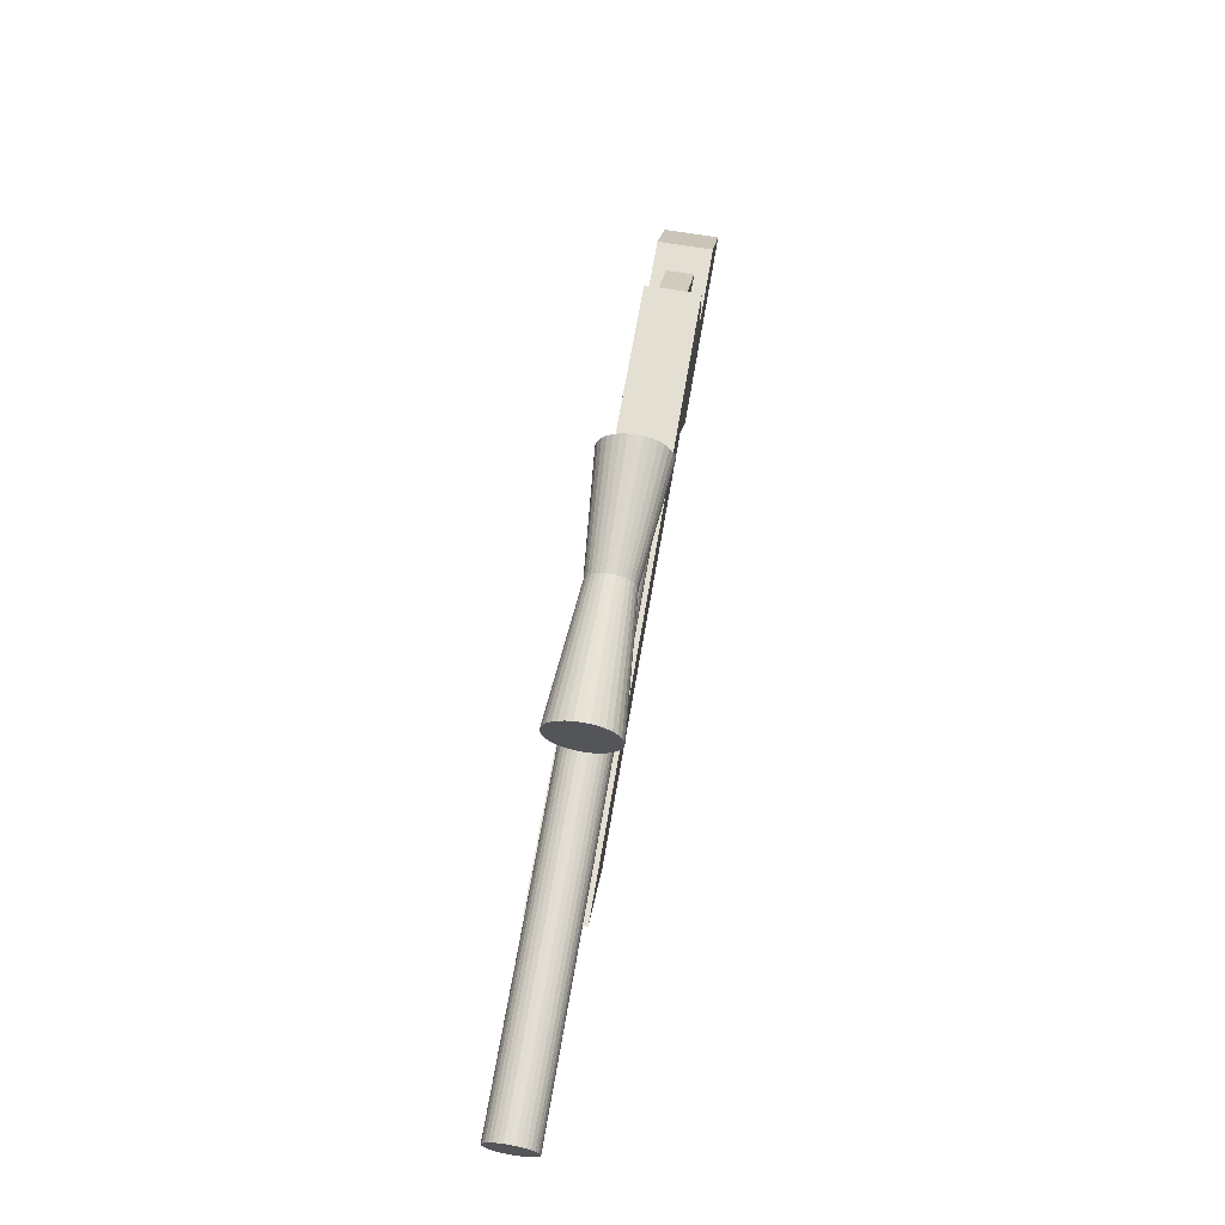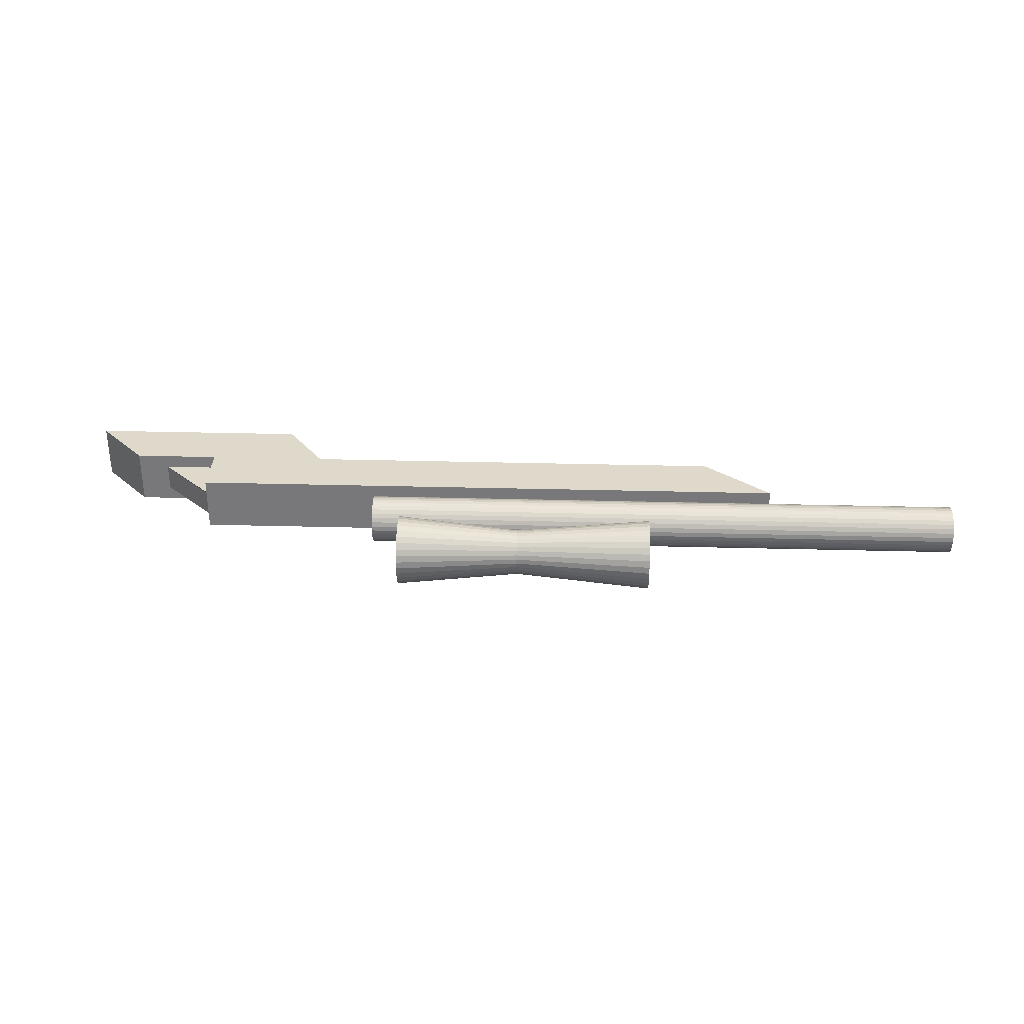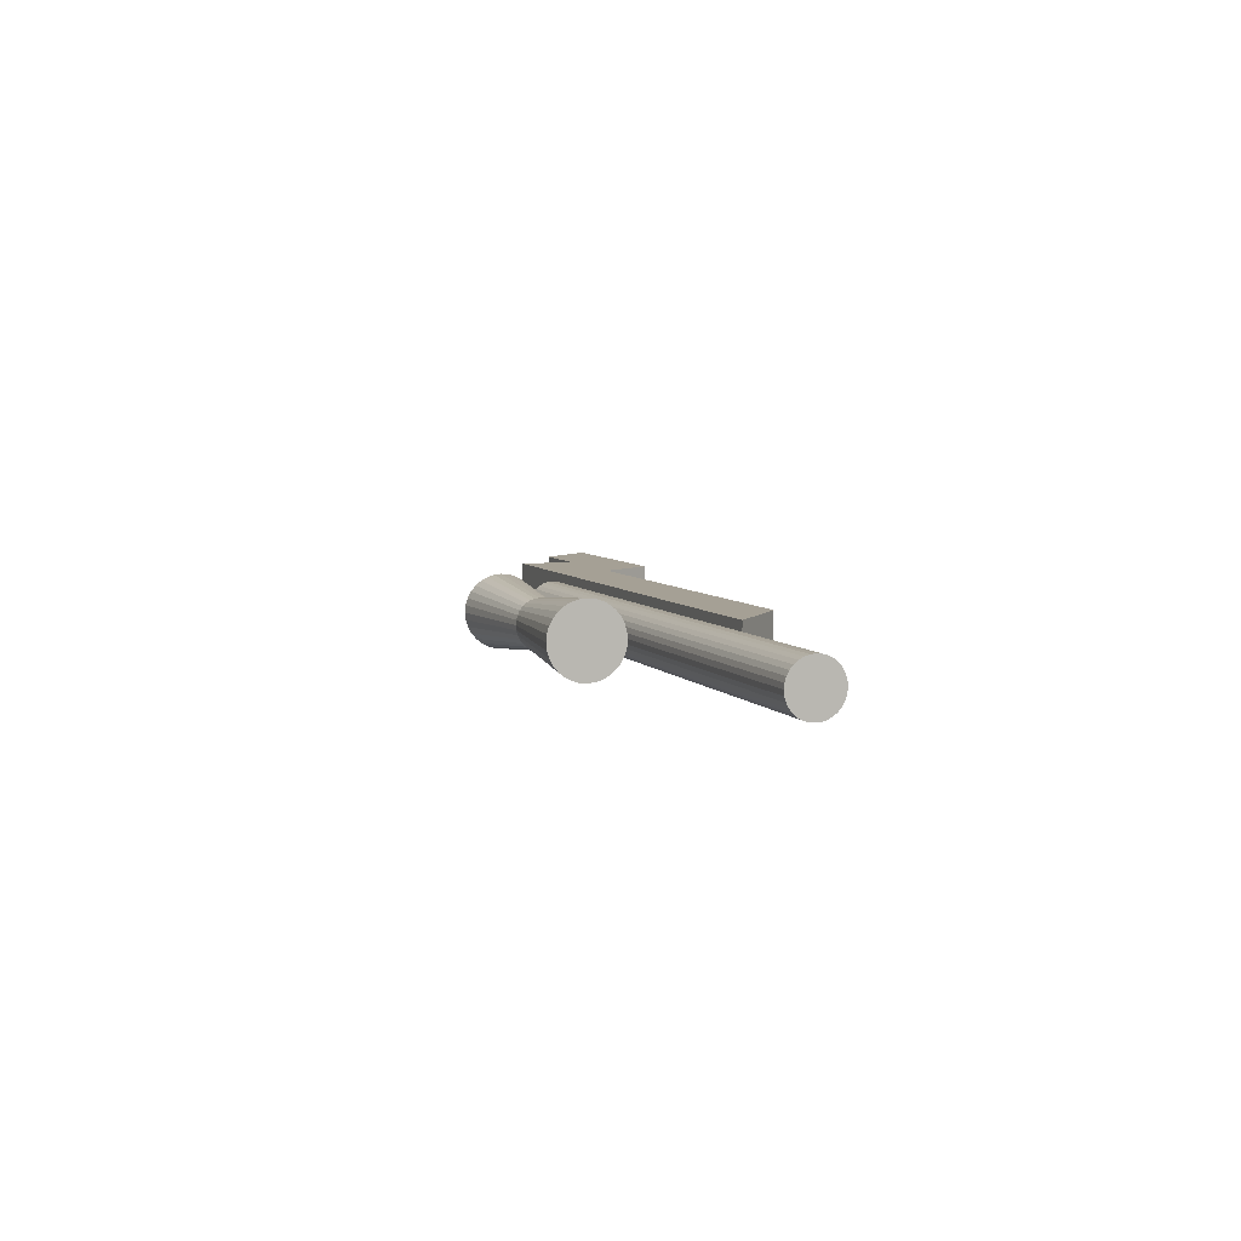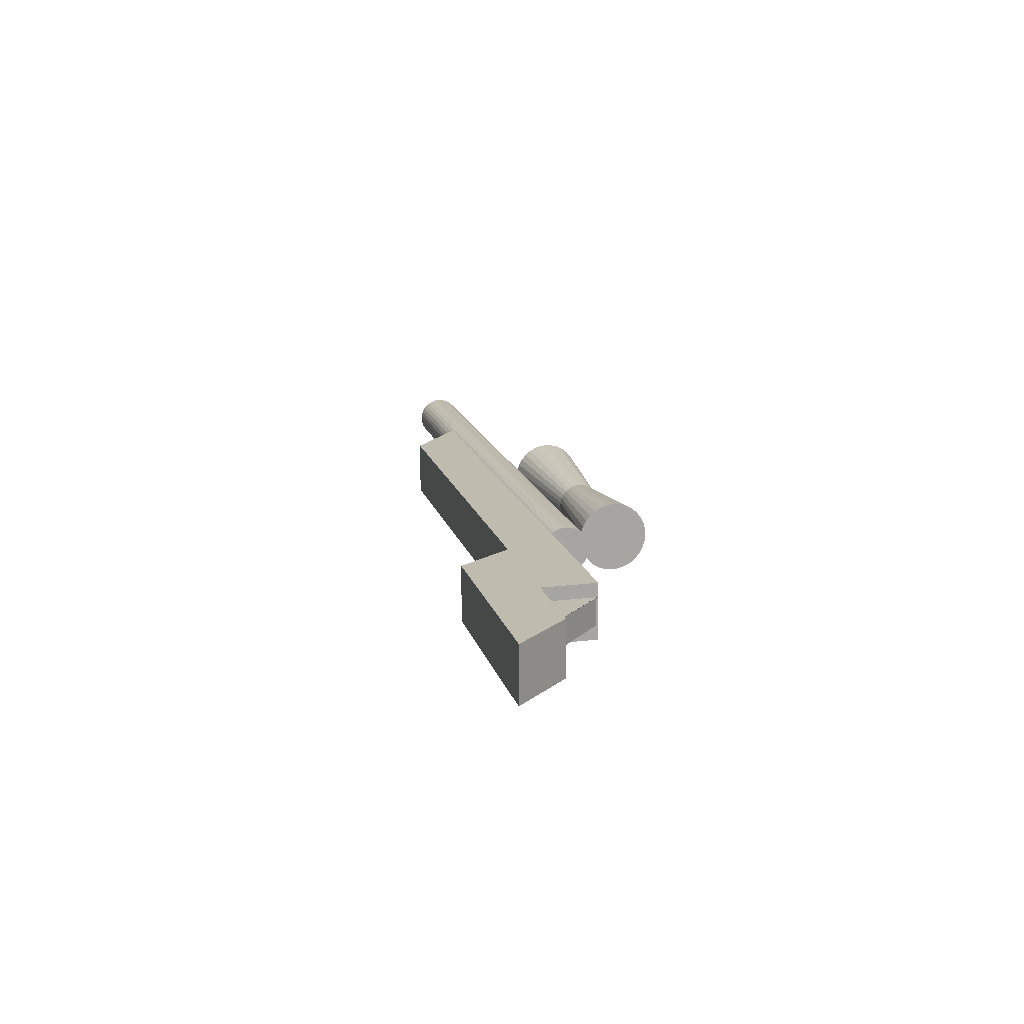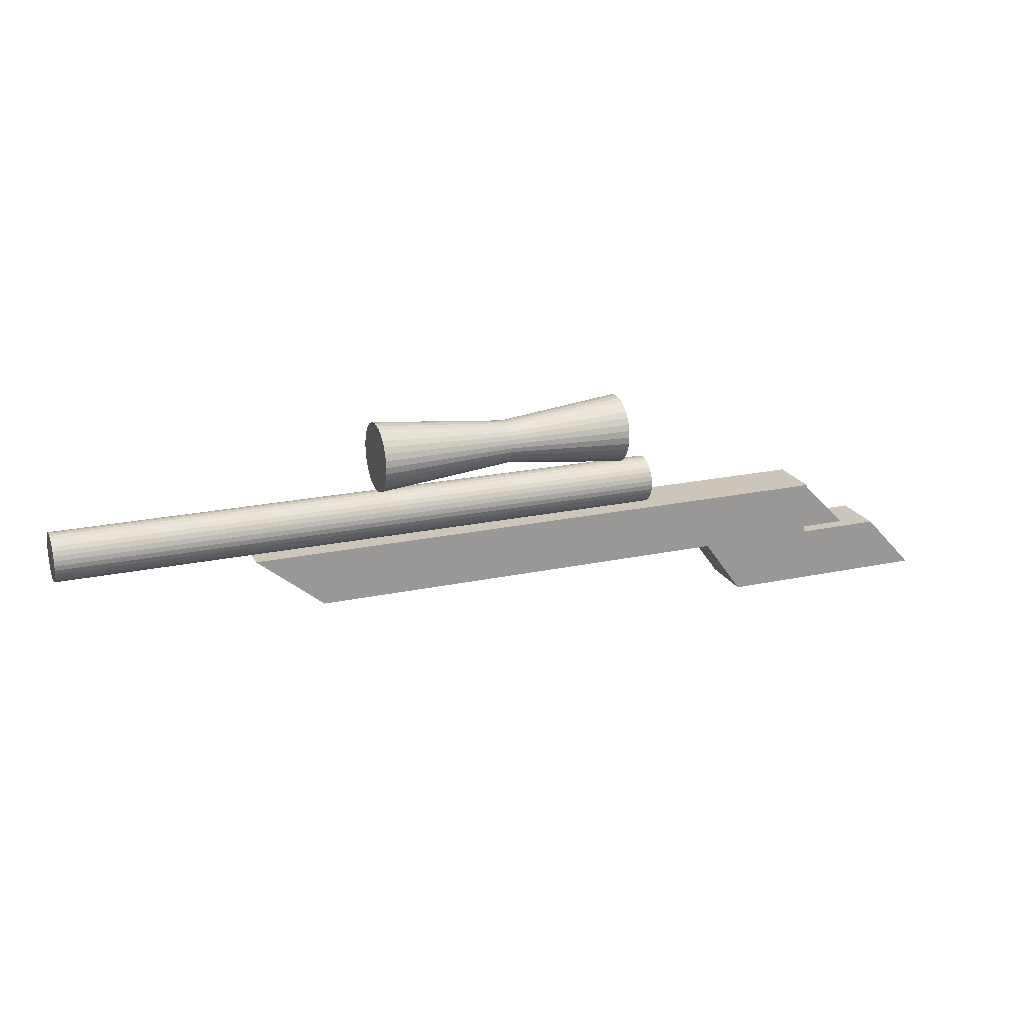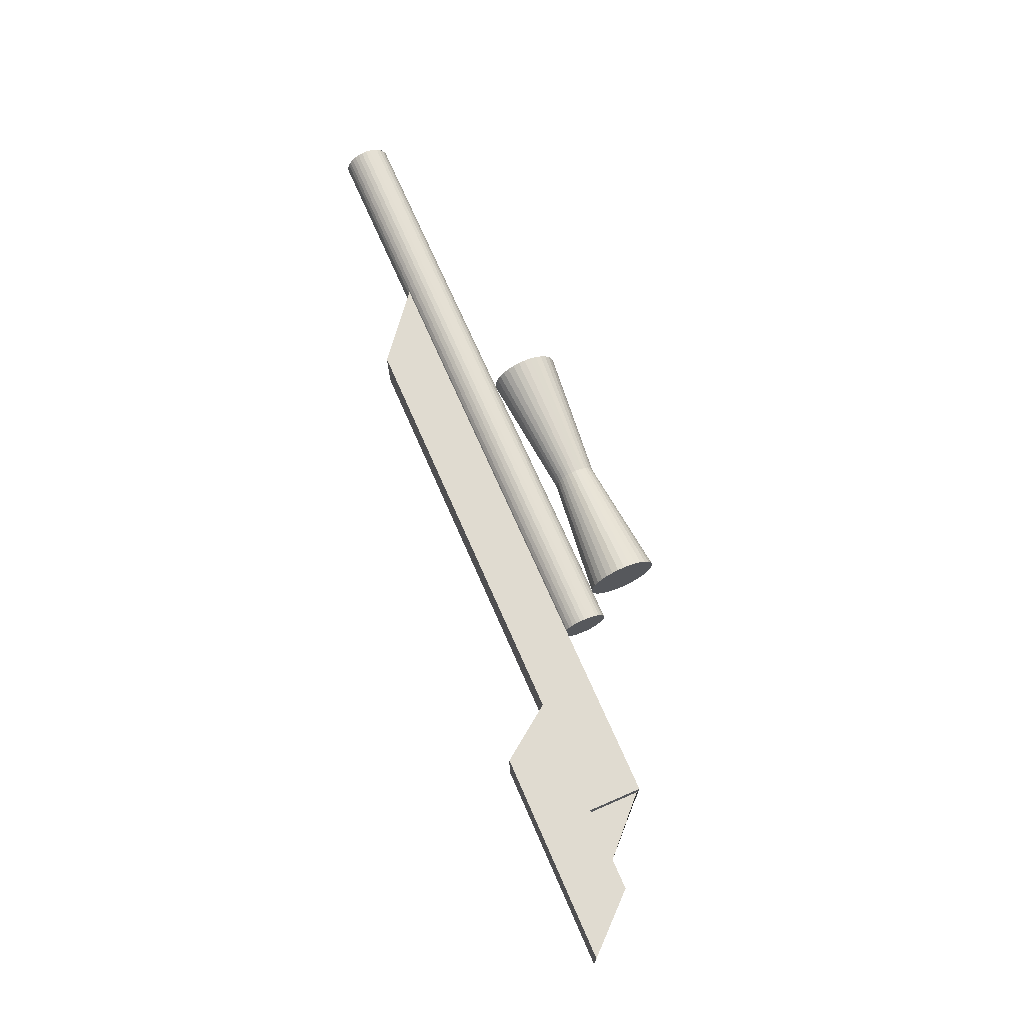
<metadata>
{"format":"obj","ext":"obj","renderer":"f3d","projection":"perspective","resolution":1024,"background":"white","views":[{"elev":66.8,"azim":-80.3,"up":"+Y"},{"elev":32.3,"azim":-177.9,"up":"+Z"},{"elev":5.9,"azim":-108.8,"up":"+Z"},{"elev":16.1,"azim":75.7,"up":"+Z"},{"elev":20.9,"azim":-21.1,"up":"+Y"},{"elev":69.9,"azim":66.5,"up":"+Z"}]}
</metadata>
<code>
o Cube
v 5 0.5 -0.5
v 5 -0.5 -0.5
v 5 0.5 0.5
v 5 -0.5 0.5
v -6.225 0.5 -0.5
v -5 -0.5 -0.5
v -6.225 0.5 0.5
v -5 -0.5 0.5
f 1 5 7 3
f 4 3 7 8
f 8 7 5 6
f 6 2 4 8
f 2 1 3 4
f 6 5 1 2
o Cylinder
v -9.725 0.9234 -0.44
v 1.598 0.9234 -0.44
v -9.725 0.8376 -0.4315
v 1.598 0.8376 -0.4315
v -9.725 0.7551 -0.4065
v 1.598 0.7551 -0.4065
v -9.725 0.679 -0.3658
v 1.598 0.679 -0.3658
v -9.725 0.6123 -0.3111
v 1.598 0.6123 -0.3111
v -9.725 0.5576 -0.2444
v 1.598 0.5576 -0.2444
v -9.725 0.5169 -0.1684
v 1.598 0.5169 -0.1684
v -9.725 0.4919 -0.08584
v 1.598 0.4919 -0.08584
v -9.725 0.4834 0
v 1.598 0.4834 0
v -9.725 0.4919 0.08584
v 1.598 0.4919 0.08584
v -9.725 0.5169 0.1684
v 1.598 0.5169 0.1684
v -9.725 0.5576 0.2444
v 1.598 0.5576 0.2444
v -9.725 0.6123 0.3111
v 1.598 0.6123 0.3111
v -9.725 0.679 0.3658
v 1.598 0.679 0.3658
v -9.725 0.7551 0.4065
v 1.598 0.7551 0.4065
v -9.725 0.8376 0.4315
v 1.598 0.8376 0.4315
v -9.725 0.9234 0.44
v 1.598 0.9234 0.44
v -9.725 1.009 0.4315
v 1.598 1.009 0.4315
v -9.725 1.092 0.4065
v 1.598 1.092 0.4065
v -9.725 1.168 0.3658
v 1.598 1.168 0.3658
v -9.725 1.235 0.3111
v 1.598 1.235 0.3111
v -9.725 1.289 0.2444
v 1.598 1.289 0.2444
v -9.725 1.33 0.1684
v 1.598 1.33 0.1684
v -9.725 1.355 0.08584
v 1.598 1.355 0.08584
v -9.725 1.363 -0
v 1.598 1.363 -0
v -9.725 1.355 -0.08584
v 1.598 1.355 -0.08584
v -9.725 1.33 -0.1684
v 1.598 1.33 -0.1684
v -9.725 1.289 -0.2444
v 1.598 1.289 -0.2444
v -9.725 1.235 -0.3111
v 1.598 1.235 -0.3111
v -9.725 1.168 -0.3658
v 1.598 1.168 -0.3658
v -9.725 1.092 -0.4065
v 1.598 1.092 -0.4065
v -9.725 1.009 -0.4315
v 1.598 1.009 -0.4315
f 9 10 12 11
f 11 12 14 13
f 13 14 16 15
f 15 16 18 17
f 17 18 20 19
f 19 20 22 21
f 21 22 24 23
f 23 24 26 25
f 25 26 28 27
f 27 28 30 29
f 29 30 32 31
f 31 32 34 33
f 33 34 36 35
f 35 36 38 37
f 37 38 40 39
f 39 40 42 41
f 41 42 44 43
f 43 44 46 45
f 45 46 48 47
f 47 48 50 49
f 49 50 52 51
f 51 52 54 53
f 53 54 56 55
f 55 56 58 57
f 57 58 60 59
f 59 60 62 61
f 61 62 64 63
f 63 64 66 65
f 65 66 68 67
f 67 68 70 69
f 12 10 72 70 68 66 64 62 60 58 56 54 52 50 48 46 44 42 40 38 36 34 32 30 28 26 24 22 20 18 16 14
f 69 70 72 71
f 71 72 10 9
f 9 11 13 15 17 19 21 23 25 27 29 31 33 35 37 39 41 43 45 47 49 51 53 55 57 59 61 63 65 67 69 71
o Cube.001
v 6.552 -0.5 -0.5
v 7.472 -1.5 -0.5
v 6.552 -0.5 0.5
v 7.472 -1.5 0.5
v 2.829 -0.5 -0.5
v 3.552 -1.5 -0.5
v 2.829 -0.5 0.5
v 3.552 -1.5 0.5
v 5.052 -1.5 -0.5
v 5.052 -0.5 0.5
v 5.052 -1.5 0.5
v 5.052 -0.5 -0.5
f 84 77 79 82
f 83 82 79 80
f 80 79 77 78
f 81 74 76 83
f 74 73 75 76
f 81 84 73 74
f 78 77 84 81
f 78 81 83 80
f 76 75 82 83
f 73 84 82 75
o Cylinder.001
v -3.798 2.025 -0.6469
v 1 2.025 -0.6469
v -3.798 1.898 -0.6345
v 1 1.898 -0.6345
v -3.798 1.777 -0.5977
v 1 1.777 -0.5977
v -3.798 1.665 -0.5379
v 1 1.665 -0.5379
v -3.798 1.567 -0.4574
v 1 1.567 -0.4574
v -3.798 1.487 -0.3594
v 1 1.487 -0.3594
v -3.798 1.427 -0.2476
v 1 1.427 -0.2476
v -3.798 1.39 -0.1262
v 1 1.39 -0.1262
v -3.798 1.378 0
v 1 1.378 0
v -3.798 1.39 0.1262
v 1 1.39 0.1262
v -3.798 1.427 0.2476
v 1 1.427 0.2476
v -3.798 1.487 0.3594
v 1 1.487 0.3594
v -3.798 1.567 0.4574
v 1 1.567 0.4574
v -3.798 1.665 0.5379
v 1 1.665 0.5379
v -3.798 1.777 0.5977
v 1 1.777 0.5977
v -3.798 1.898 0.6345
v 1 1.898 0.6345
v -3.798 2.025 0.6469
v 1 2.025 0.6469
v -3.798 2.151 0.6345
v 1 2.151 0.6345
v -3.798 2.272 0.5977
v 1 2.272 0.5977
v -3.798 2.384 0.5379
v 1 2.384 0.5379
v -3.798 2.482 0.4574
v 1 2.482 0.4574
v -3.798 2.562 0.3594
v 1 2.562 0.3594
v -3.798 2.622 0.2476
v 1 2.622 0.2476
v -3.798 2.659 0.1262
v 1 2.659 0.1262
v -3.798 2.671 -0
v 1 2.671 -0
v -3.798 2.659 -0.1262
v 1 2.659 -0.1262
v -3.798 2.622 -0.2476
v 1 2.622 -0.2476
v -3.798 2.562 -0.3594
v 1 2.562 -0.3594
v -3.798 2.482 -0.4574
v 1 2.482 -0.4574
v -3.798 2.384 -0.5379
v 1 2.384 -0.5379
v -3.798 2.272 -0.5977
v 1 2.272 -0.5977
v -3.798 2.151 -0.6345
v 1 2.151 -0.6345
v -1.279 2.025 -0.4296
v -1.279 1.948 -0.4213
v -1.279 1.873 -0.3969
v -1.279 1.805 -0.3572
v -1.279 1.745 -0.3037
v -1.279 1.696 -0.2387
v -1.279 1.66 -0.1644
v -1.279 1.637 -0.0838
v -1.279 1.63 0
v -1.279 1.637 0.0838
v -1.279 1.66 0.1644
v -1.279 1.696 0.2387
v -1.279 1.745 0.3037
v -1.279 1.805 0.3572
v -1.279 1.873 0.3969
v -1.279 1.948 0.4213
v -1.279 2.025 0.4296
v -1.279 2.102 0.4213
v -1.279 2.176 0.3969
v -1.279 2.244 0.3572
v -1.279 2.304 0.3037
v -1.279 2.353 0.2387
v -1.279 2.389 0.1644
v -1.279 2.412 0.0838
v -1.279 2.419 -0
v -1.279 2.412 -0.0838
v -1.279 2.389 -0.1644
v -1.279 2.353 -0.2387
v -1.279 2.304 -0.3037
v -1.279 2.244 -0.3572
v -1.279 2.176 -0.3969
v -1.279 2.102 -0.4213
f 149 86 88 150
f 150 88 90 151
f 151 90 92 152
f 152 92 94 153
f 153 94 96 154
f 154 96 98 155
f 155 98 100 156
f 156 100 102 157
f 157 102 104 158
f 158 104 106 159
f 159 106 108 160
f 160 108 110 161
f 161 110 112 162
f 162 112 114 163
f 163 114 116 164
f 164 116 118 165
f 165 118 120 166
f 166 120 122 167
f 167 122 124 168
f 168 124 126 169
f 169 126 128 170
f 170 128 130 171
f 171 130 132 172
f 172 132 134 173
f 173 134 136 174
f 174 136 138 175
f 175 138 140 176
f 176 140 142 177
f 177 142 144 178
f 178 144 146 179
f 88 86 148 146 144 142 140 138 136 134 132 130 128 126 124 122 120 118 116 114 112 110 108 106 104 102 100 98 96 94 92 90
f 179 146 148 180
f 180 148 86 149
f 85 87 89 91 93 95 97 99 101 103 105 107 109 111 113 115 117 119 121 123 125 127 129 131 133 135 137 139 141 143 145 147
f 147 180 149 85
f 145 179 180 147
f 143 178 179 145
f 141 177 178 143
f 139 176 177 141
f 137 175 176 139
f 135 174 175 137
f 133 173 174 135
f 131 172 173 133
f 129 171 172 131
f 127 170 171 129
f 125 169 170 127
f 123 168 169 125
f 121 167 168 123
f 119 166 167 121
f 117 165 166 119
f 115 164 165 117
f 113 163 164 115
f 111 162 163 113
f 109 161 162 111
f 107 160 161 109
f 105 159 160 107
f 103 158 159 105
f 101 157 158 103
f 99 156 157 101
f 97 155 156 99
f 95 154 155 97
f 93 153 154 95
f 91 152 153 93
f 89 151 152 91
f 87 150 151 89
f 85 149 150 87
o Cube.002_Cube.003
v 4.987 -0.5 0.25
v 4.987 0.5 0.25
v 4.987 -0.5 -0.25
v 4.987 0.5 -0.25
v 5.987 -0.5 0.25
v 4.963 0.5 0.25
v 5.987 -0.5 -0.25
v 4.963 0.5 -0.25
f 181 182 184 183
f 183 184 188 187
f 187 188 186 185
f 185 186 182 181
f 183 187 185 181
f 188 184 182 186

</code>
